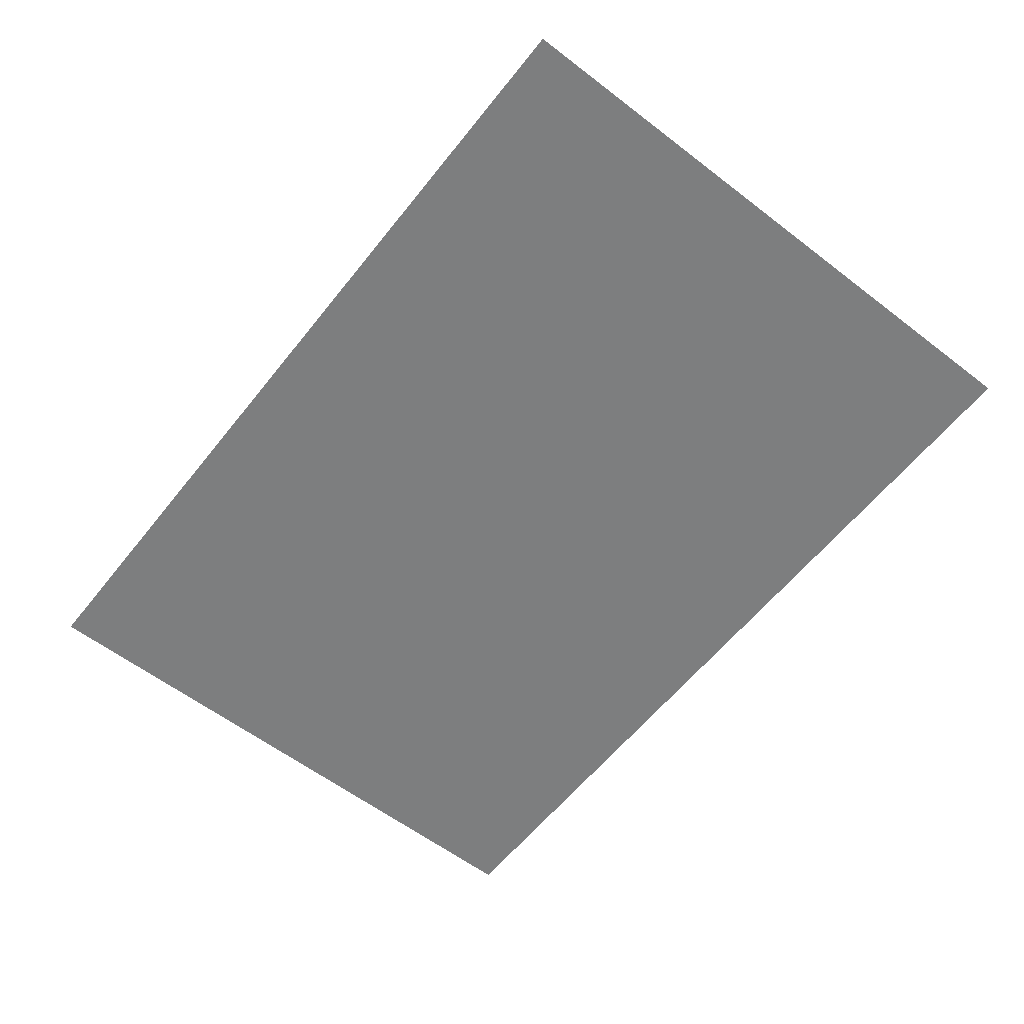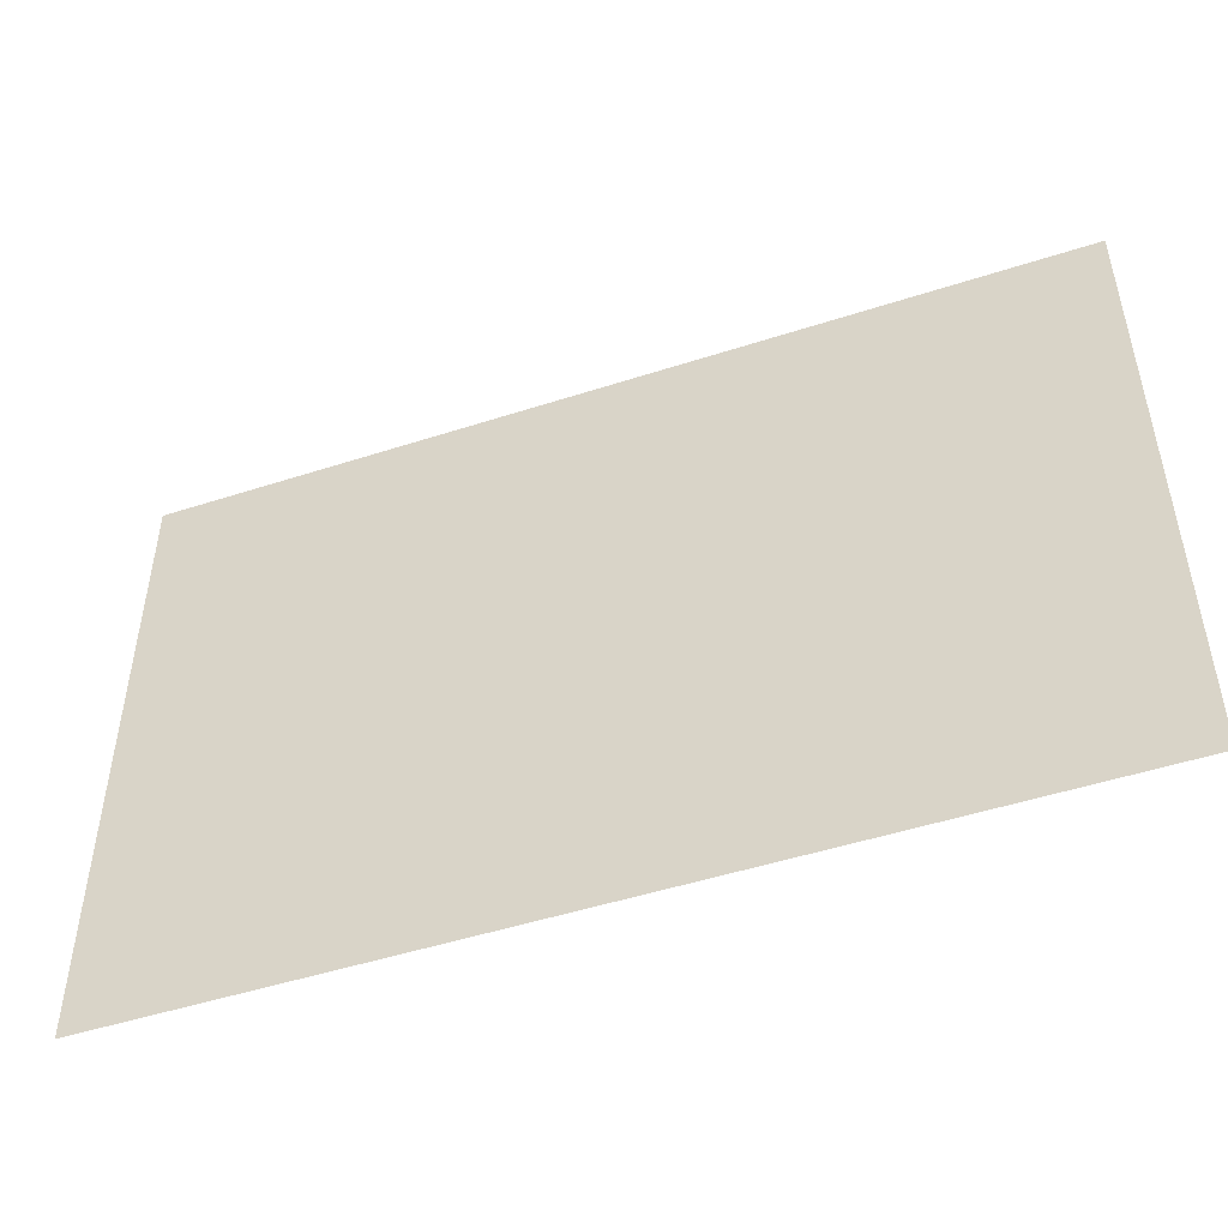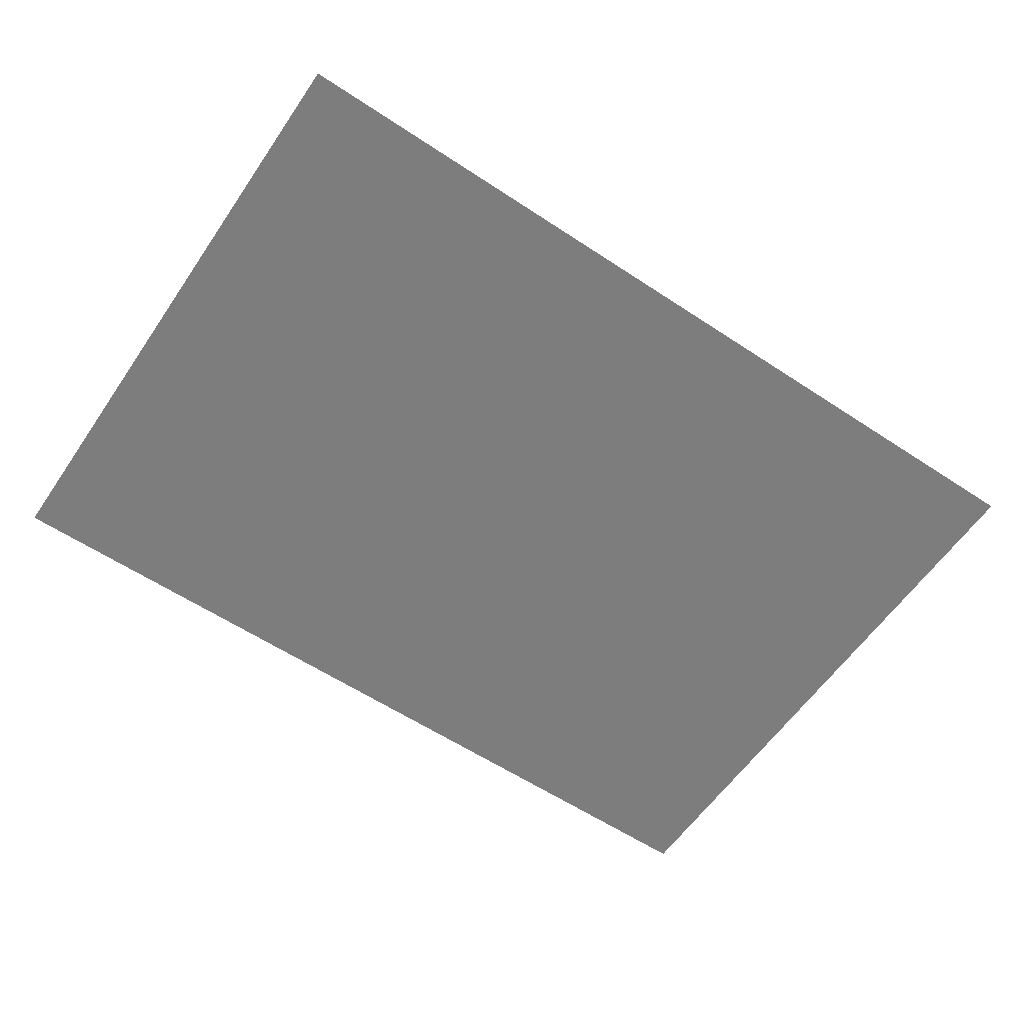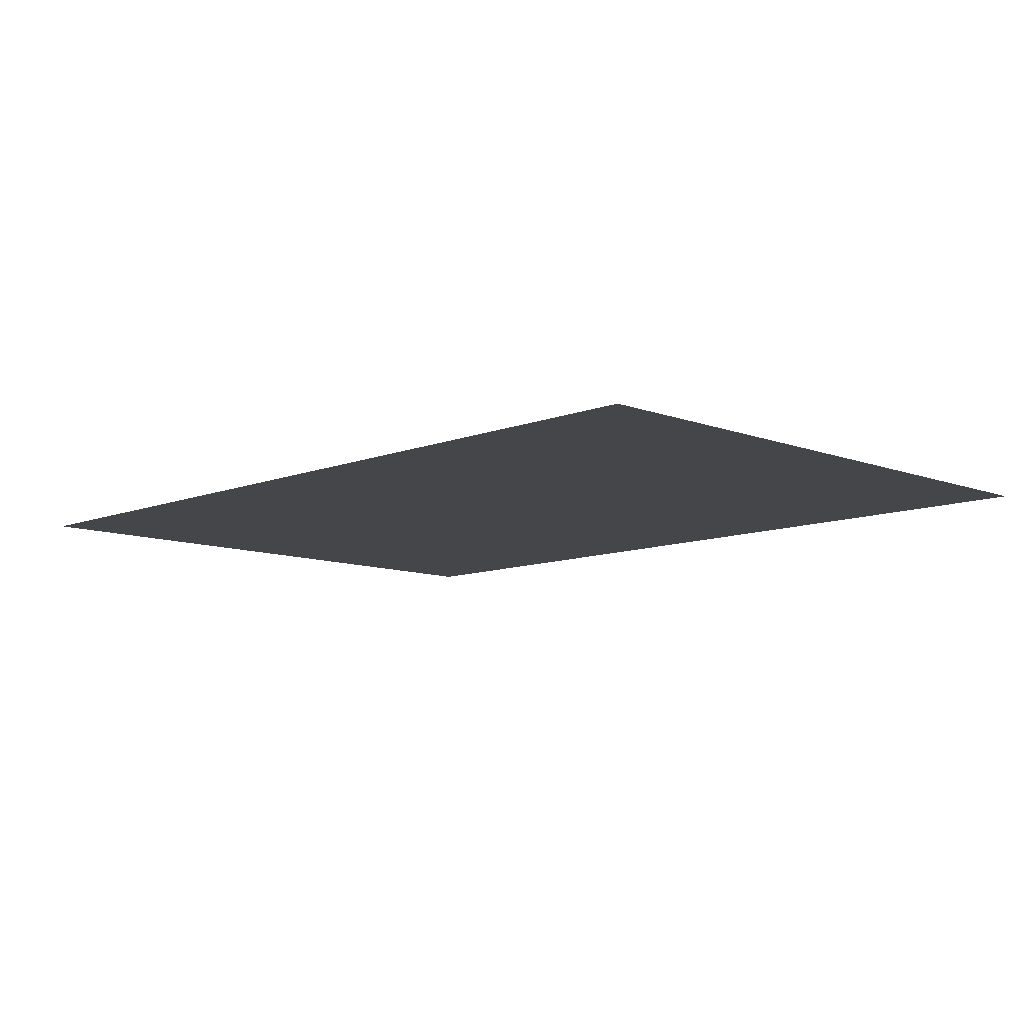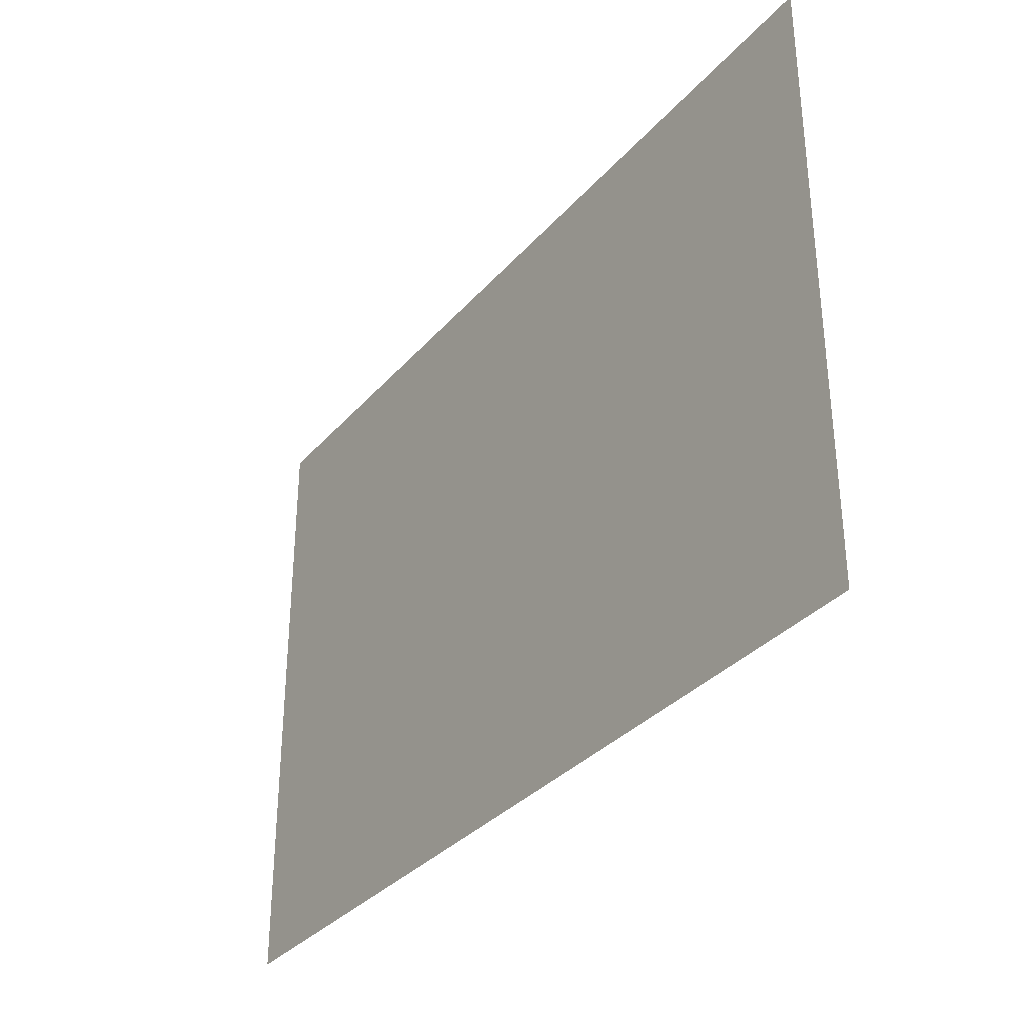
<metadata>
{"format":"obj","ext":"obj","renderer":"f3d","projection":"perspective","resolution":1024,"background":"white","views":[{"elev":-59.3,"azim":51.8,"up":"+Y"},{"elev":-48.9,"azim":-160.2,"up":"+Z"},{"elev":-59.2,"azim":-34.2,"up":"+Y"},{"elev":-9.9,"azim":45.5,"up":"+Y"},{"elev":-33.4,"azim":-124.2,"up":"+Z"}]}
</metadata>
<code>
g default
v -5 0 3.5
v 5 0 3.5
v -5 0 -3.5
v 5 0 -3.5
g Gimmick_Mamo01 Gimmick_Memo01
f 1 2 4 3

</code>
